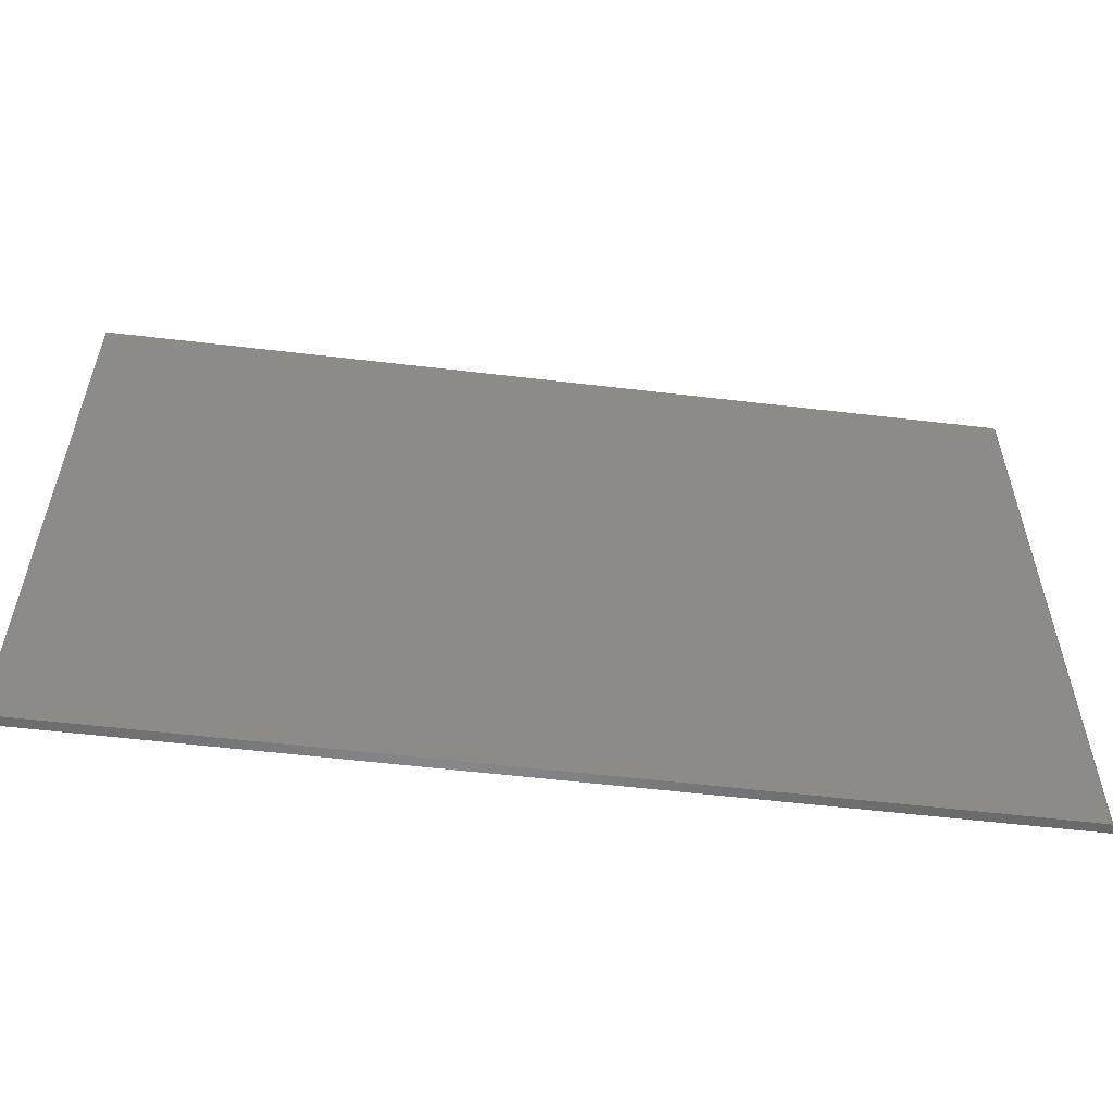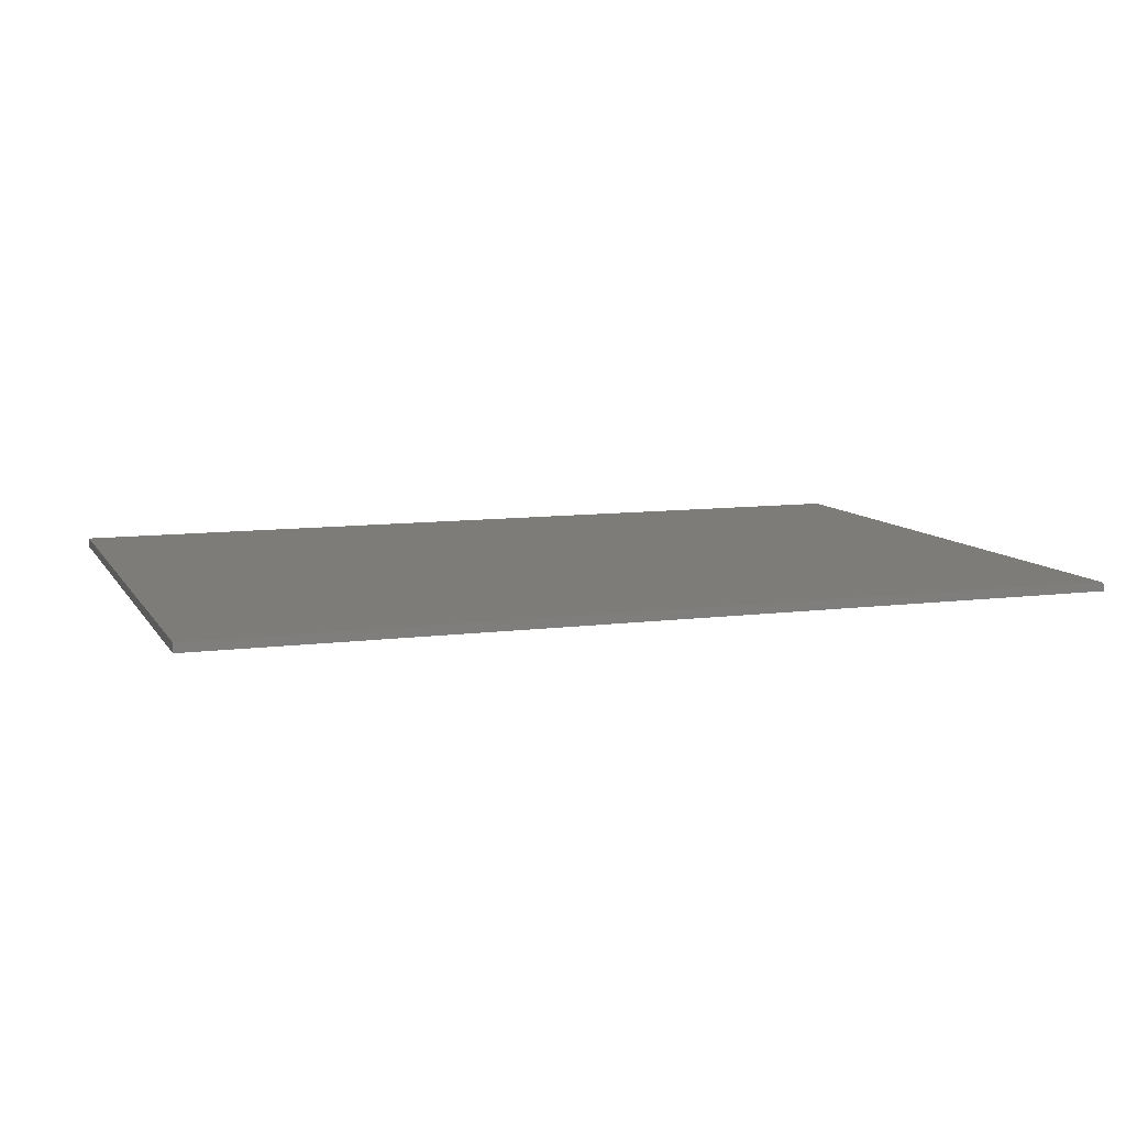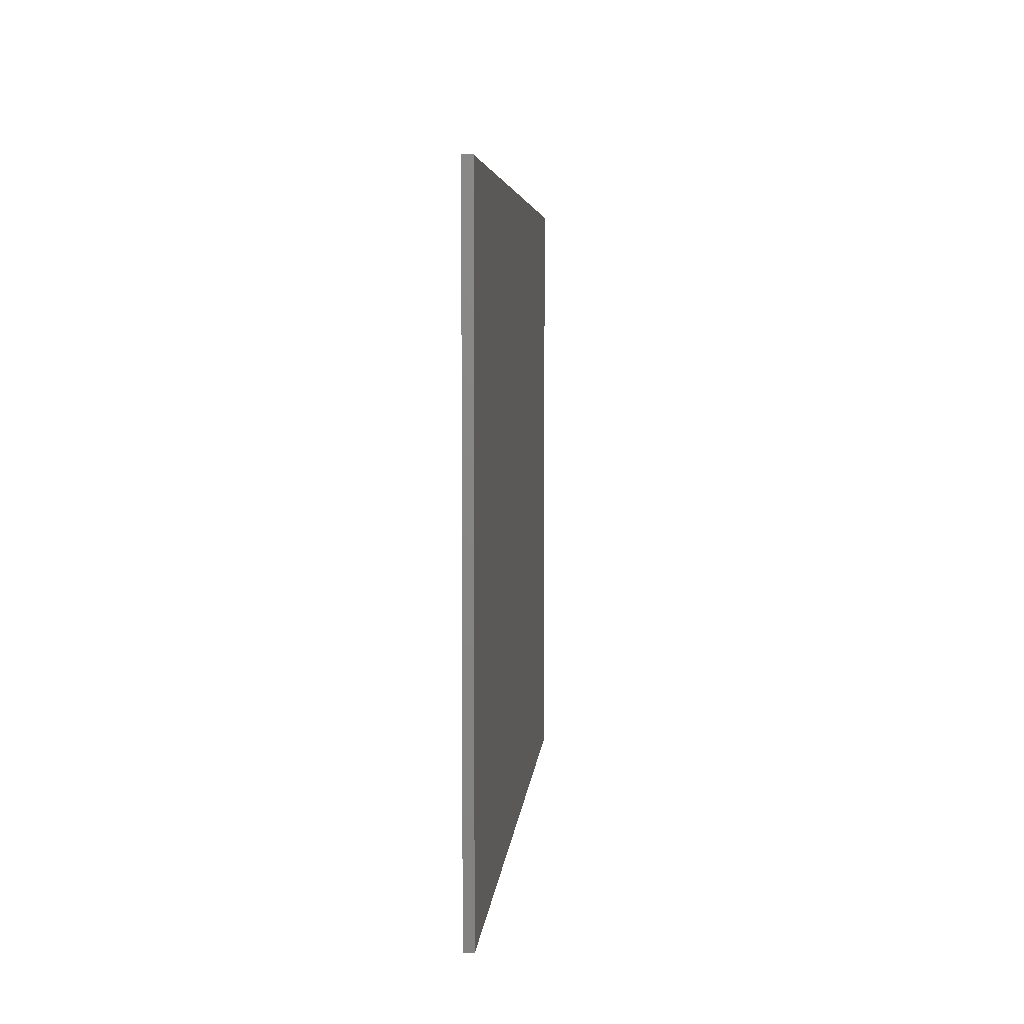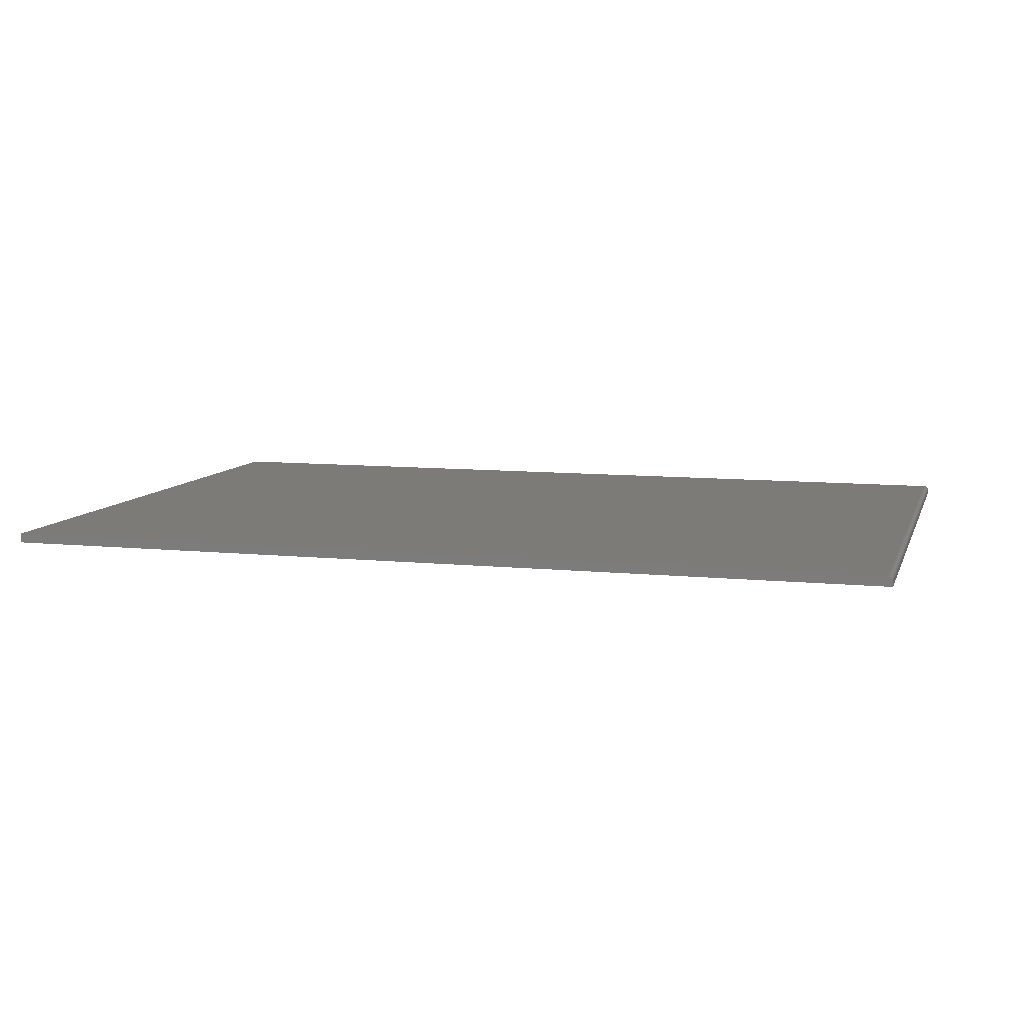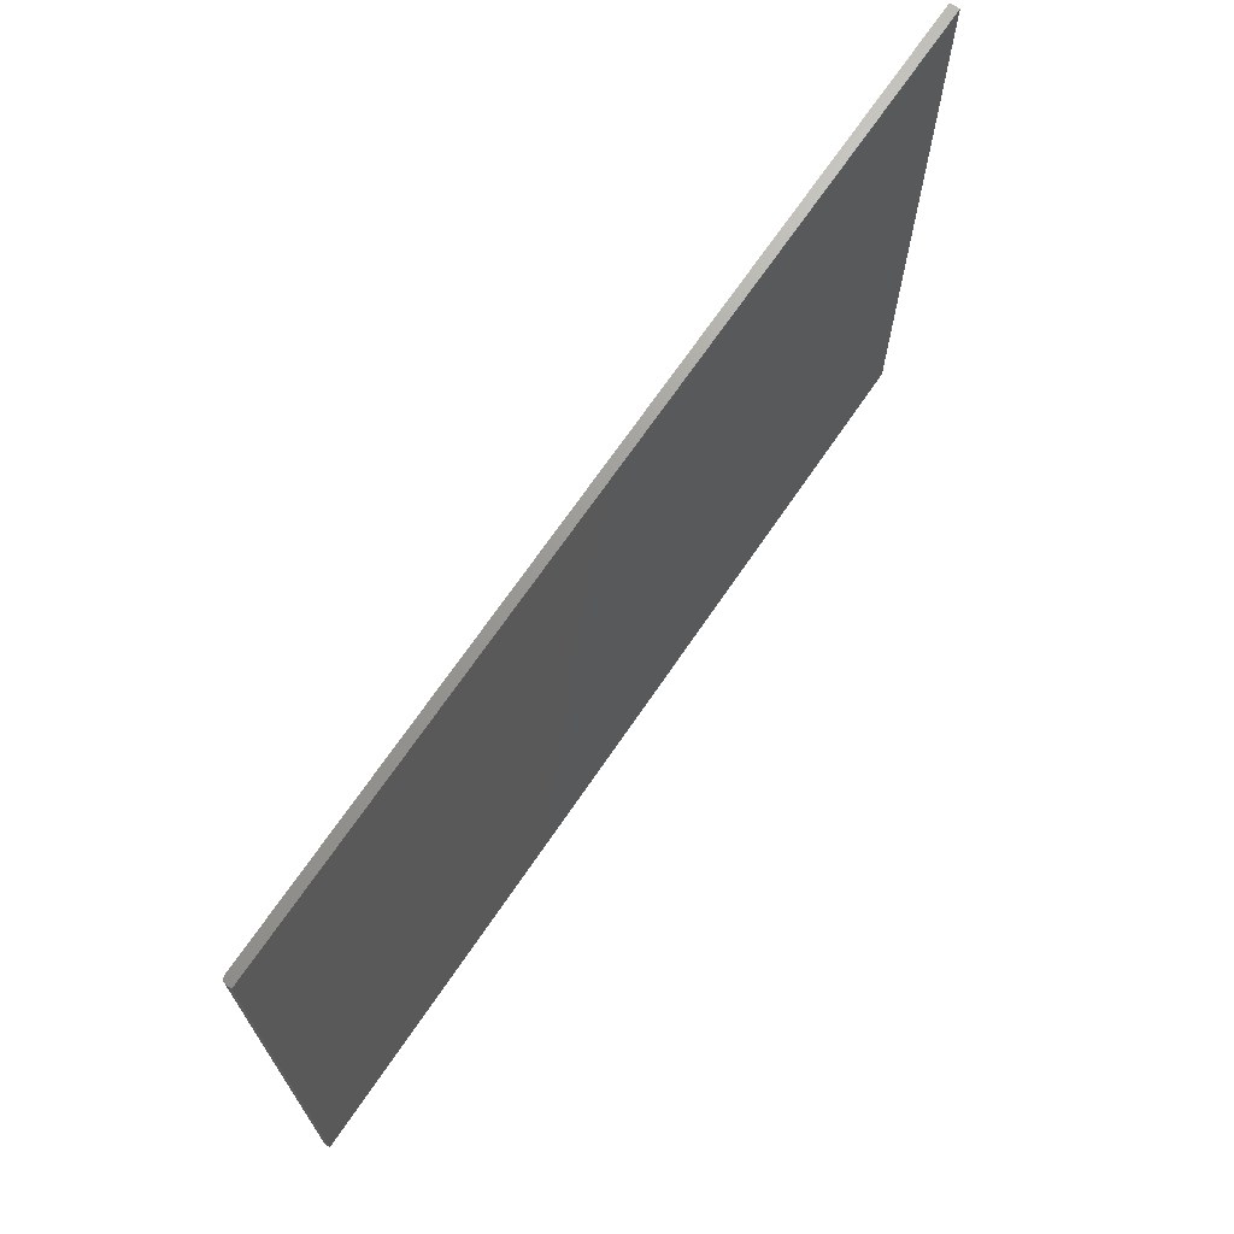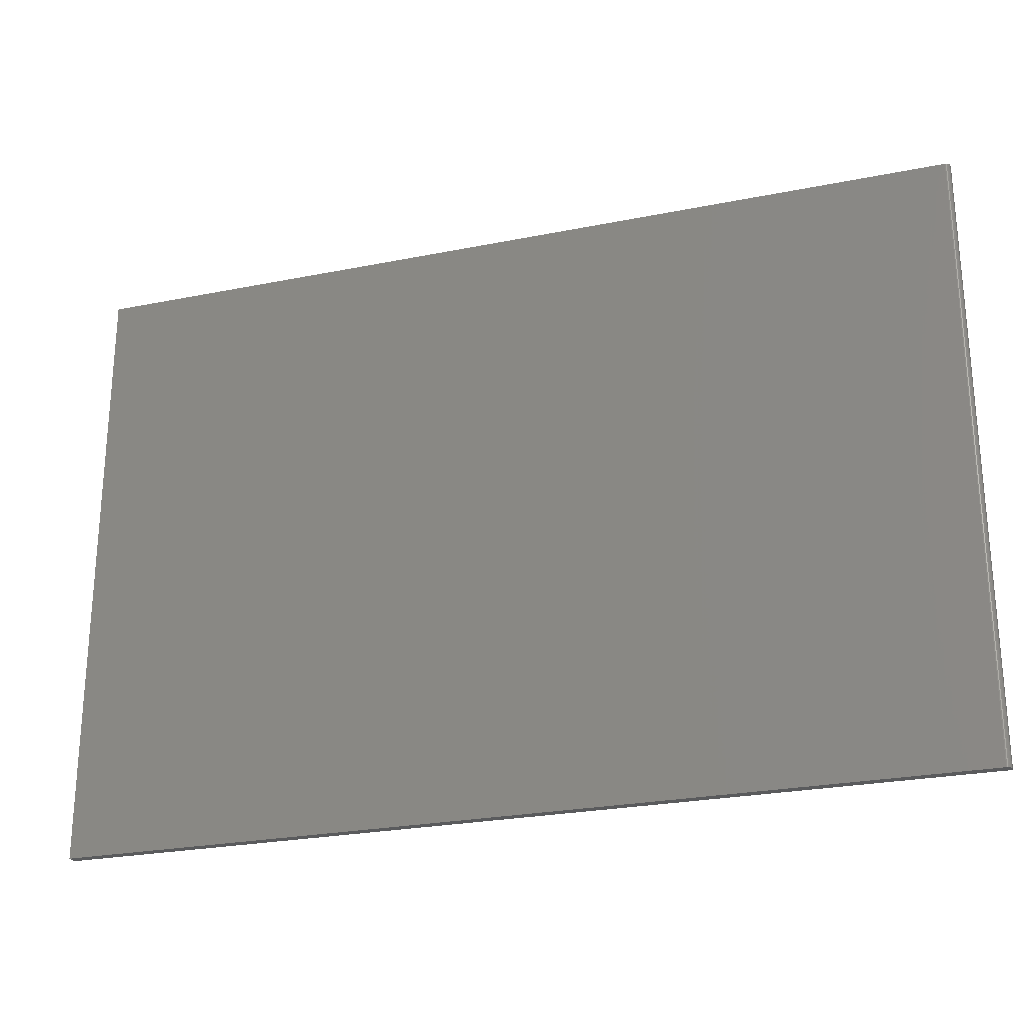
<metadata>
{"format":"stl","ext":"stl","renderer":"f3d","projection":"perspective","resolution":1024,"background":"white","views":[{"elev":-56.0,"azim":172.9,"up":"+Z"},{"elev":9.2,"azim":160.7,"up":"+Y"},{"elev":4.7,"azim":94.3,"up":"+Z"},{"elev":8.9,"azim":-164.5,"up":"+Y"},{"elev":69.1,"azim":-55.8,"up":"+Z"},{"elev":-25.2,"azim":-161.9,"up":"+Z"}]}
</metadata>
<code>
# stl→obj: 24 verts, 44 faces
v -0.7422 8.674e-19 -0.5078
v -0.7422 1.148e-16 0.5185
v 0.75 1.665e-16 -0.5078
v 0.75 2.805e-16 0.5185
v -0.75 -0.01562 0.5185
v -0.75 -0.007812 0.5185
v -0.75 -0.01562 -0.5078
v -0.75 -0.007812 -0.5078
v 0.75 -0.01562 0.5185
v -0.7437 -0.0001501 0.5185
v -0.7452 -0.0005947 0.5185
v -0.7465 -0.001317 0.5185
v -0.7477 -0.002288 0.5185
v -0.7487 -0.003472 0.5185
v -0.7494 -0.004823 0.5185
v -0.7498 -0.006288 0.5185
v -0.7465 -0.001317 -0.5078
v -0.7437 -0.0001501 -0.5078
v -0.7452 -0.0005947 -0.5078
v -0.7487 -0.003472 -0.5078
v -0.7498 -0.006288 -0.5078
v -0.7494 -0.004823 -0.5078
v 0.75 -0.01562 -0.5078
v -0.7477 -0.002288 -0.5078
f 1 2 3
f 3 2 4
f 5 6 7
f 7 6 8
f 2 9 4
f 10 11 12
f 10 12 13
f 10 13 14
f 10 14 15
f 10 15 16
f 10 16 6
f 5 9 2
f 5 2 10
f 5 10 6
f 1 17 18
f 17 19 18
f 20 7 8
f 20 8 21
f 20 21 22
f 23 7 20
f 23 20 24
f 23 24 17
f 23 17 1
f 23 1 3
f 2 1 10
f 10 1 18
f 10 18 11
f 11 18 19
f 11 19 12
f 12 19 17
f 12 17 13
f 13 17 24
f 13 24 14
f 14 24 20
f 14 20 15
f 15 20 22
f 15 22 16
f 16 22 21
f 16 21 6
f 6 21 8
f 7 23 5
f 5 23 9
f 23 3 9
f 9 3 4

</code>
